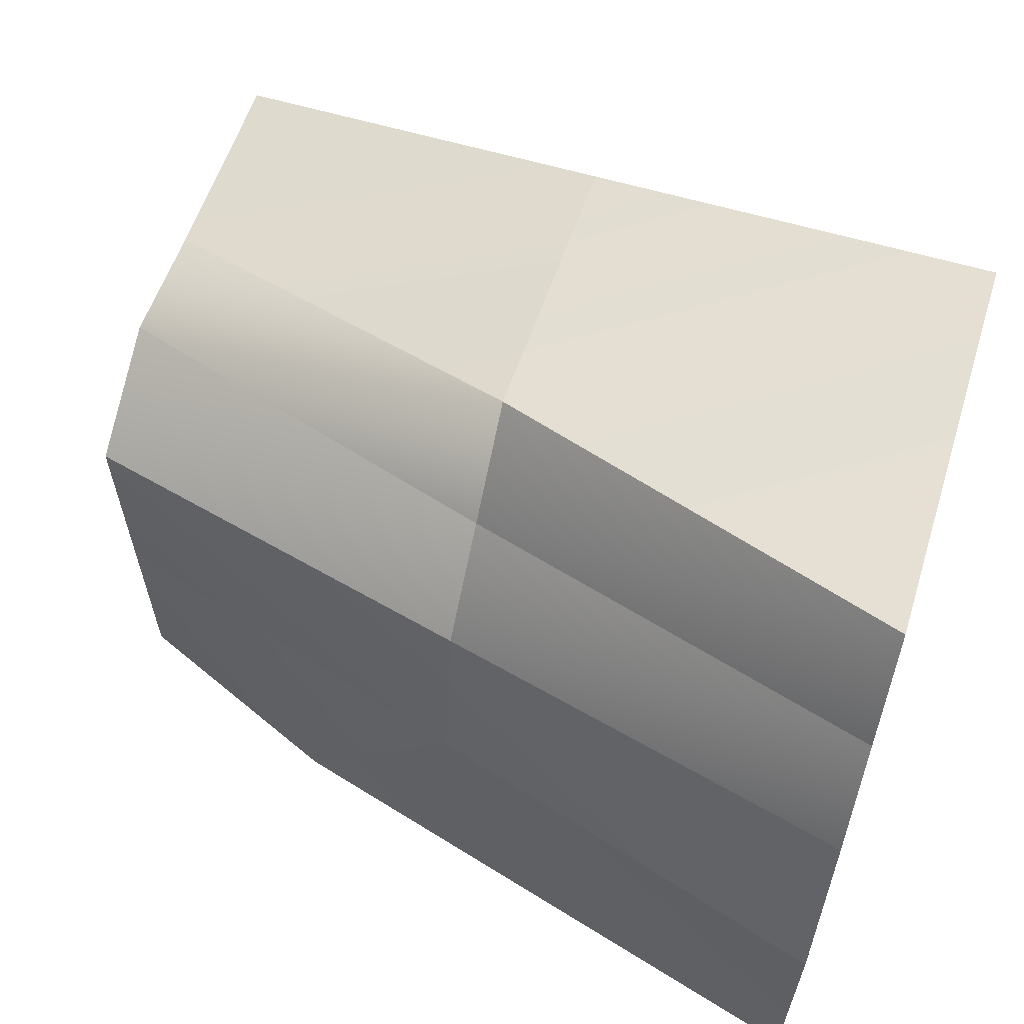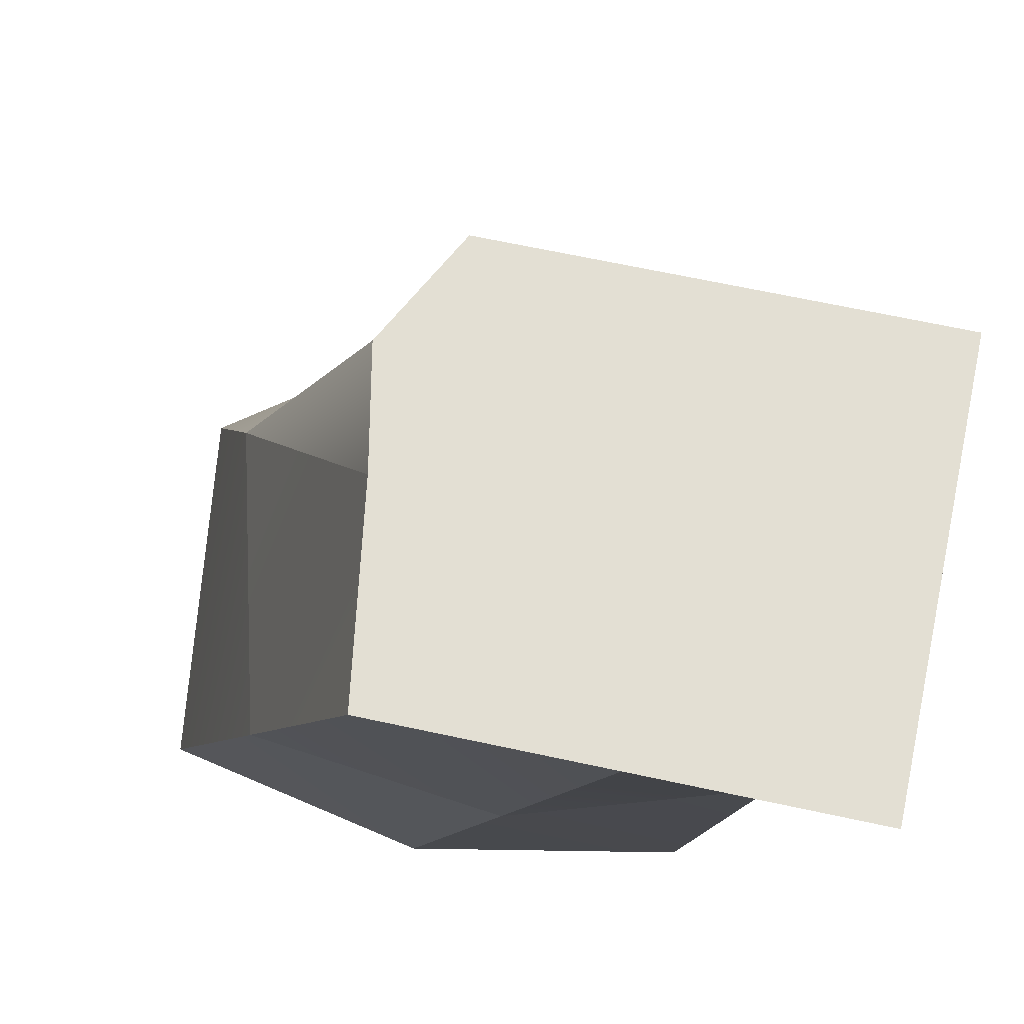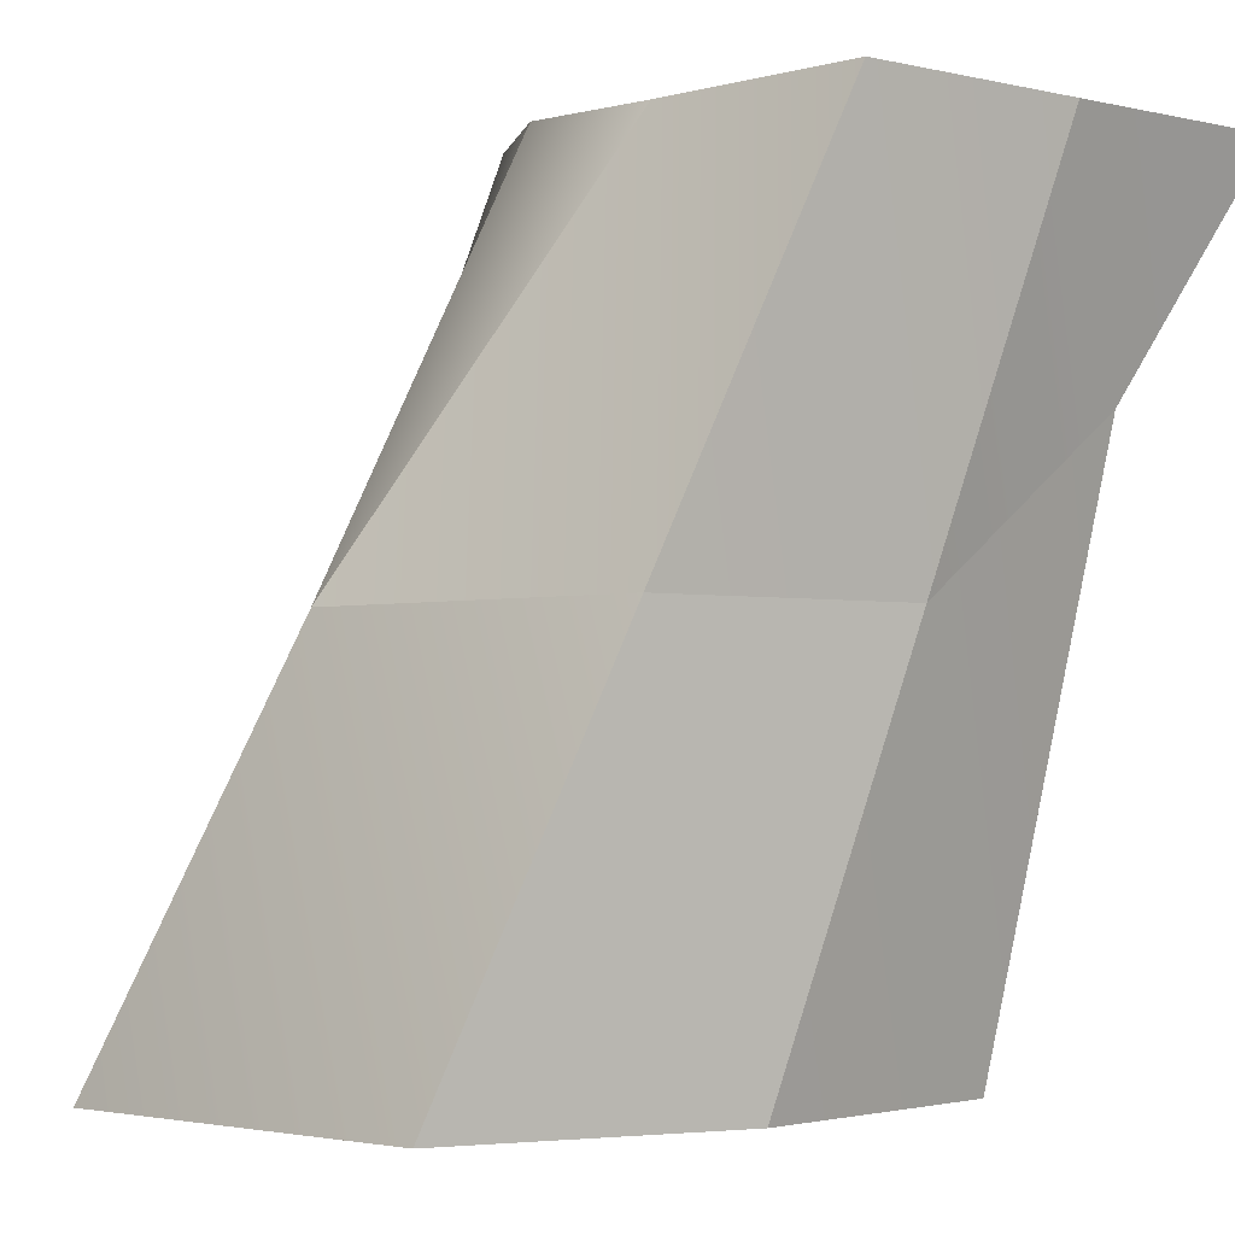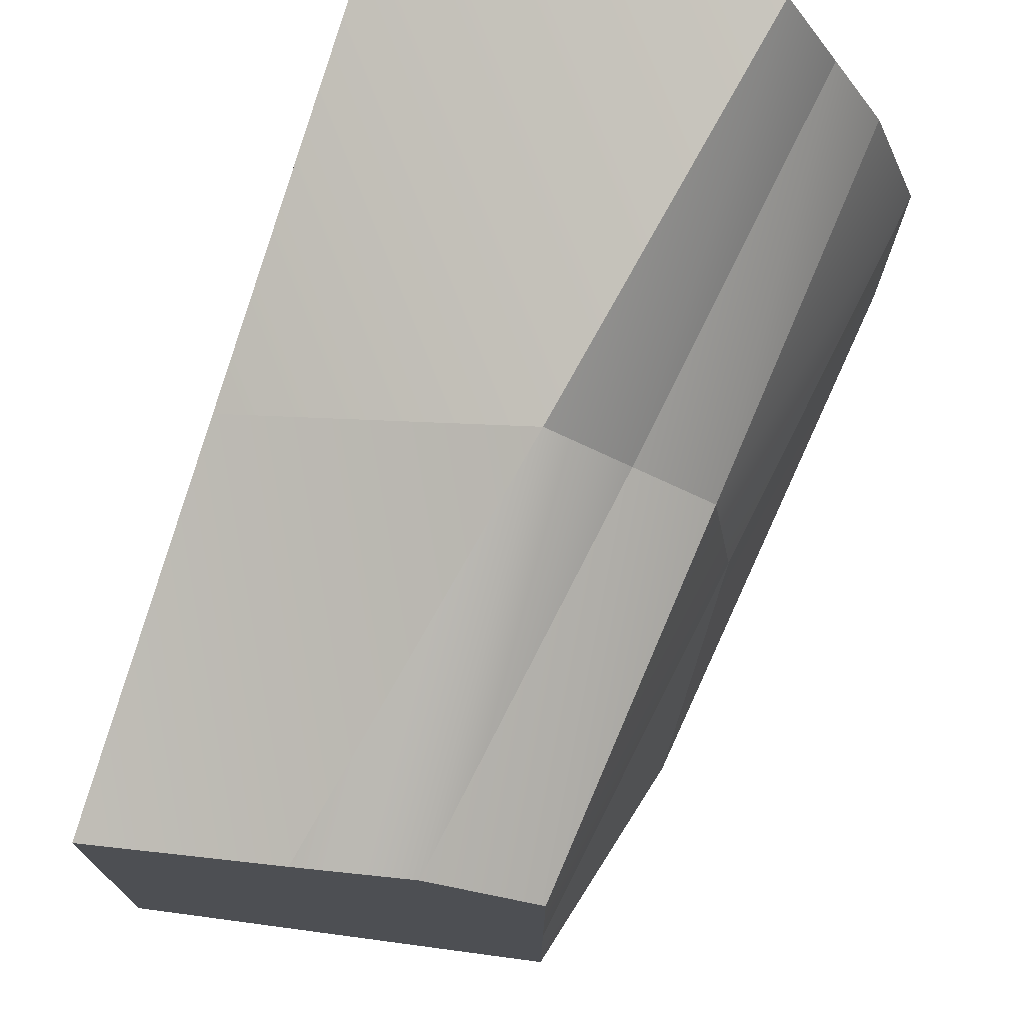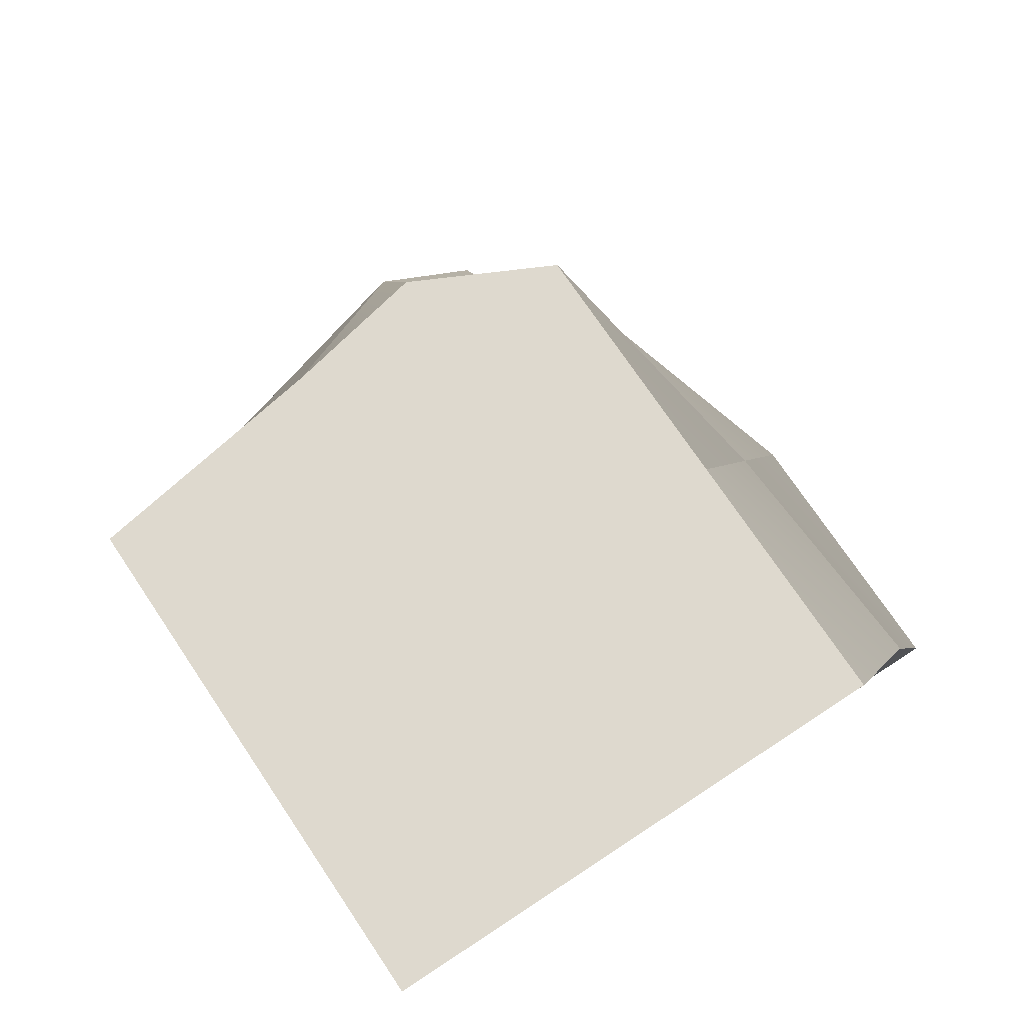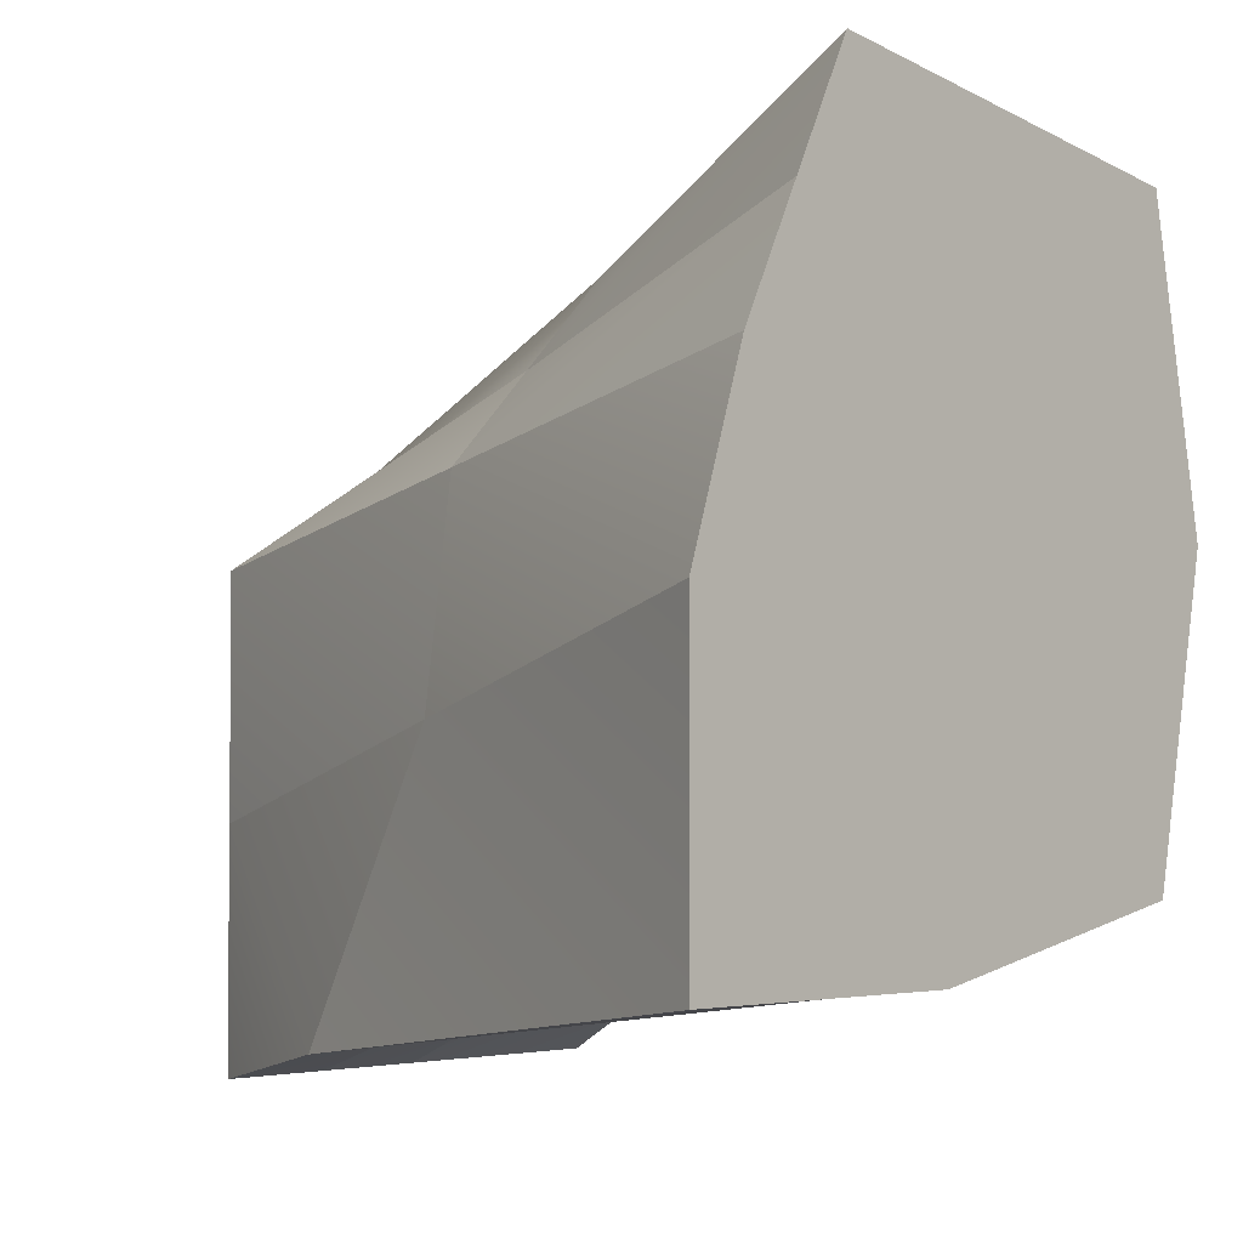
<metadata>
{"format":"obj","ext":"obj","renderer":"f3d","projection":"perspective","resolution":1024,"background":"white","views":[{"elev":64.0,"azim":-73.1,"up":"+Z"},{"elev":66.9,"azim":102.2,"up":"+Y"},{"elev":-3.0,"azim":51.9,"up":"+Y"},{"elev":73.5,"azim":-172.4,"up":"+Z"},{"elev":71.5,"azim":146.4,"up":"+Y"},{"elev":-3.1,"azim":-47.6,"up":"+Z"}]}
</metadata>
<code>
g pb_Mesh100178
v -0 14 -1
v 4 14 -1
v 4 14 3
v 0.2805 14 3.595
v -0 14 -5
v 4 14 -5
v 2 0 3
v -4 0 -3
v -4 0 2
v 1 0 -2
v 1 0 8
v -6 0 9
v -8 0 5
v -9 0 2
v -6 7 4
v -6.5 7 0.5
v -6 7 4
v -6.5 7 0.5
v -4 14 3
v -4 14 -1
v -9 0 2
v -9 0 -3
v -6.5 7 0.5
v -5.897 10 -4.269
v -6.5 7 0.5
v -5.897 10 -4.269
v -4 14 -1
v -4 14 -5
v 2.528 10 -3.257
v 1 0 -2
v 3 7 1
v 2 0 3
v 4 14 -5
v 2.528 10 -3.257
v 4 14 -1
v 3 7 1
v 3 7 1
v 2 0 3
v 2.5 7 5.5
v 1 0 8
v 4 14 -1
v 3 7 1
v 4 14 3
v 2.5 7 5.5
v 2.5 7 5.5
v 1 0 8
v -3 7 7
v -6 0 9
v 4 14 3
v 2.5 7 5.5
v 0.2805 14 3.595
v -3 7 7
v -1.685 10 -3.763
v -4 0 -3
v 1 0 -2
v 2.528 10 -3.257
v -0 14 -5
v -1.685 10 -3.763
v 2.528 10 -3.257
v 4 14 -5
v -4 14 3
v -4 14 -1
v -2 14 -1
v -1.91 14 4.044
v -4 14 -5
v -2 14 -5
v -6.5 0 2
v -9 0 -3
v -9 0 2
v -6.5 0 -3
v -7 0 7
v -8 0 5
v -3 7 7
v -6 0 9
v -4.5 7 5.5
v -7 0 7
v -4.5 7 5.5
v -7 0 7
v -6 7 4
v -8 0 5
v 0.2805 14 3.595
v -3 7 7
v -1.91 14 4.044
v -4.5 7 5.5
v -1.91 14 4.044
v -4.5 7 5.5
v -4 14 3
v -6 7 4
v -9 0 -3
v -6.5 0 -3
v -5.897 10 -4.269
v -3.791 10 -4.016
v -6.5 0 -3
v -4 0 -3
v -3.791 10 -4.016
v -1.685 10 -3.763
v -4 14 -5
v -5.897 10 -4.269
v -3.791 10 -4.016
v -2 14 -5
v -2 14 -5
v -3.791 10 -4.016
v -1.685 10 -3.763
v -0 14 -5
g pb_Mesh100178_0
f 3 2 1
f 3 1 4
f 2 6 5
f 2 5 1
f 9 8 7
f 8 10 7
f 12 9 11
f 9 7 11
f 15 14 13
f 16 14 15
f 19 18 17
f 20 18 19
f 23 22 21
f 24 22 23
f 27 26 25
f 28 26 27
f 31 30 29
f 32 30 31
f 35 34 33
f 36 34 35
f 39 38 37
f 40 38 39
f 43 42 41
f 44 42 43
f 47 46 45
f 47 48 46
f 51 50 49
f 51 52 50
f 55 54 53
f 56 55 53
f 59 58 57
f 60 59 57
f 63 62 61
f 64 63 61
f 1 63 64
f 4 1 64
f 63 66 65
f 63 65 62
f 1 5 66
f 1 66 63
f 69 68 67
f 68 70 67
f 67 70 9
f 70 8 9
f 72 67 71
f 69 67 72
f 9 12 71
f 67 9 71
f 75 74 73
f 75 76 74
f 79 78 77
f 79 80 78
f 83 82 81
f 83 84 82
f 87 86 85
f 87 88 86
f 91 90 89
f 92 90 91
f 95 94 93
f 96 94 95
f 99 98 97
f 100 99 97
f 103 102 101
f 104 103 101

</code>
